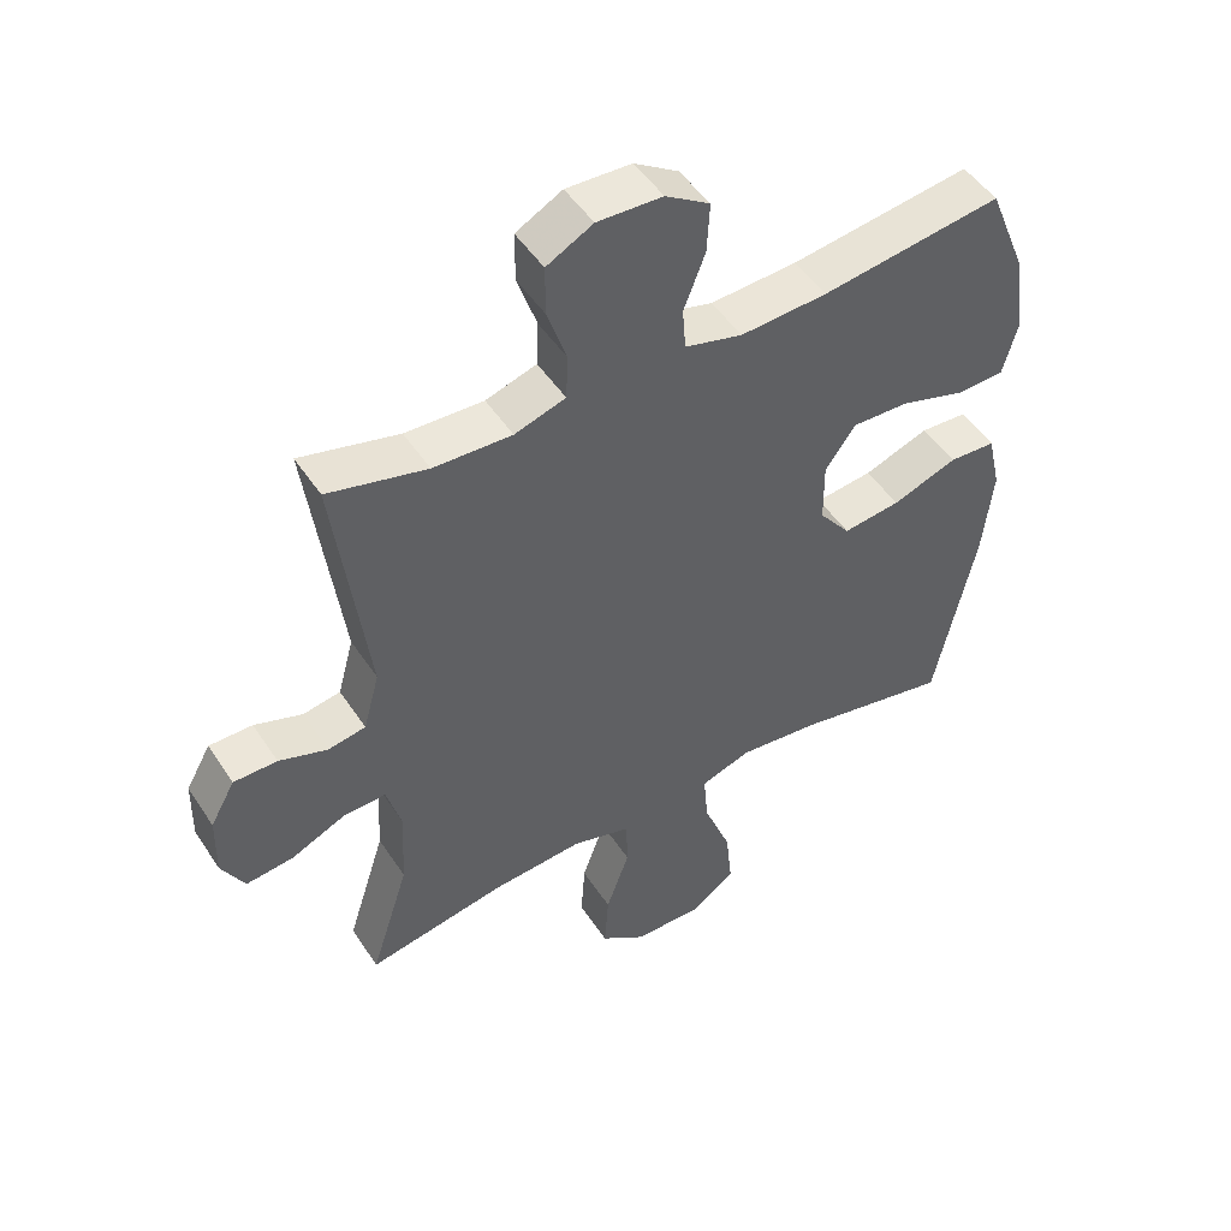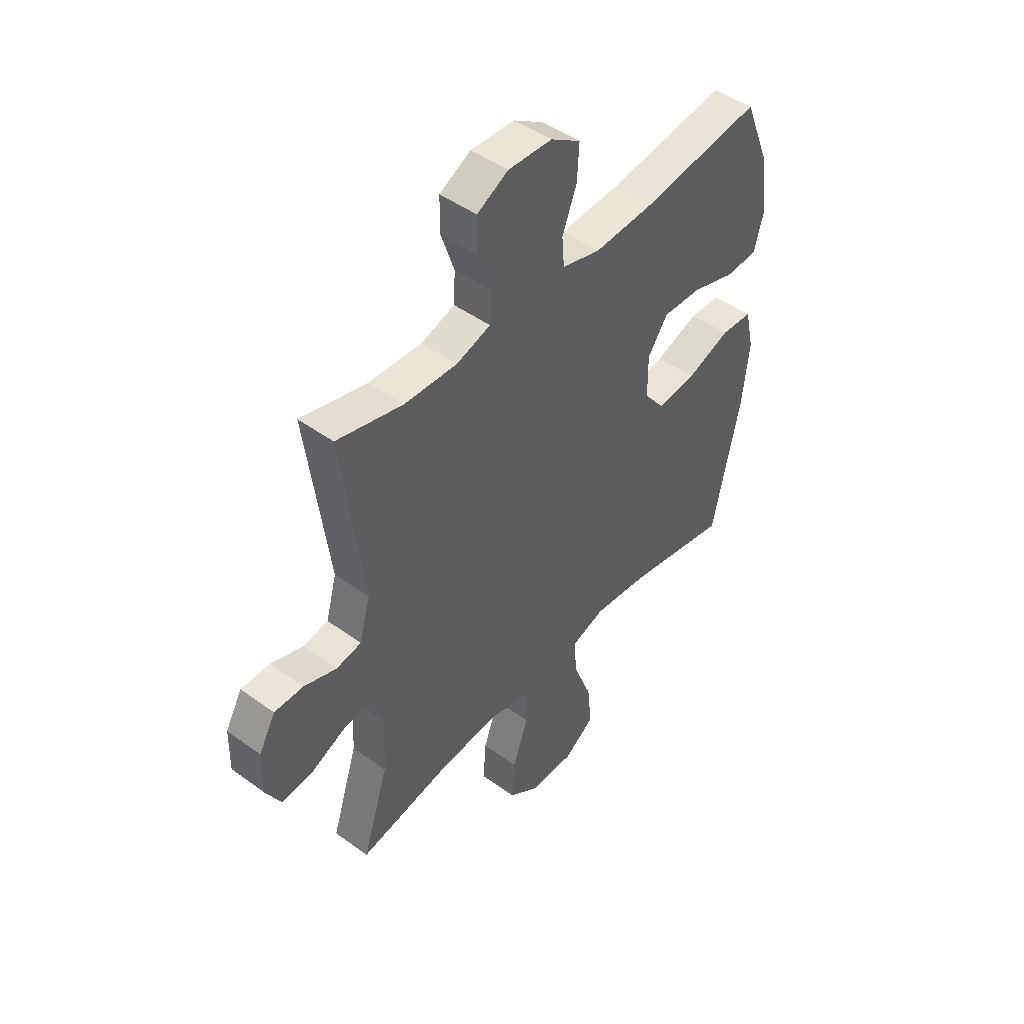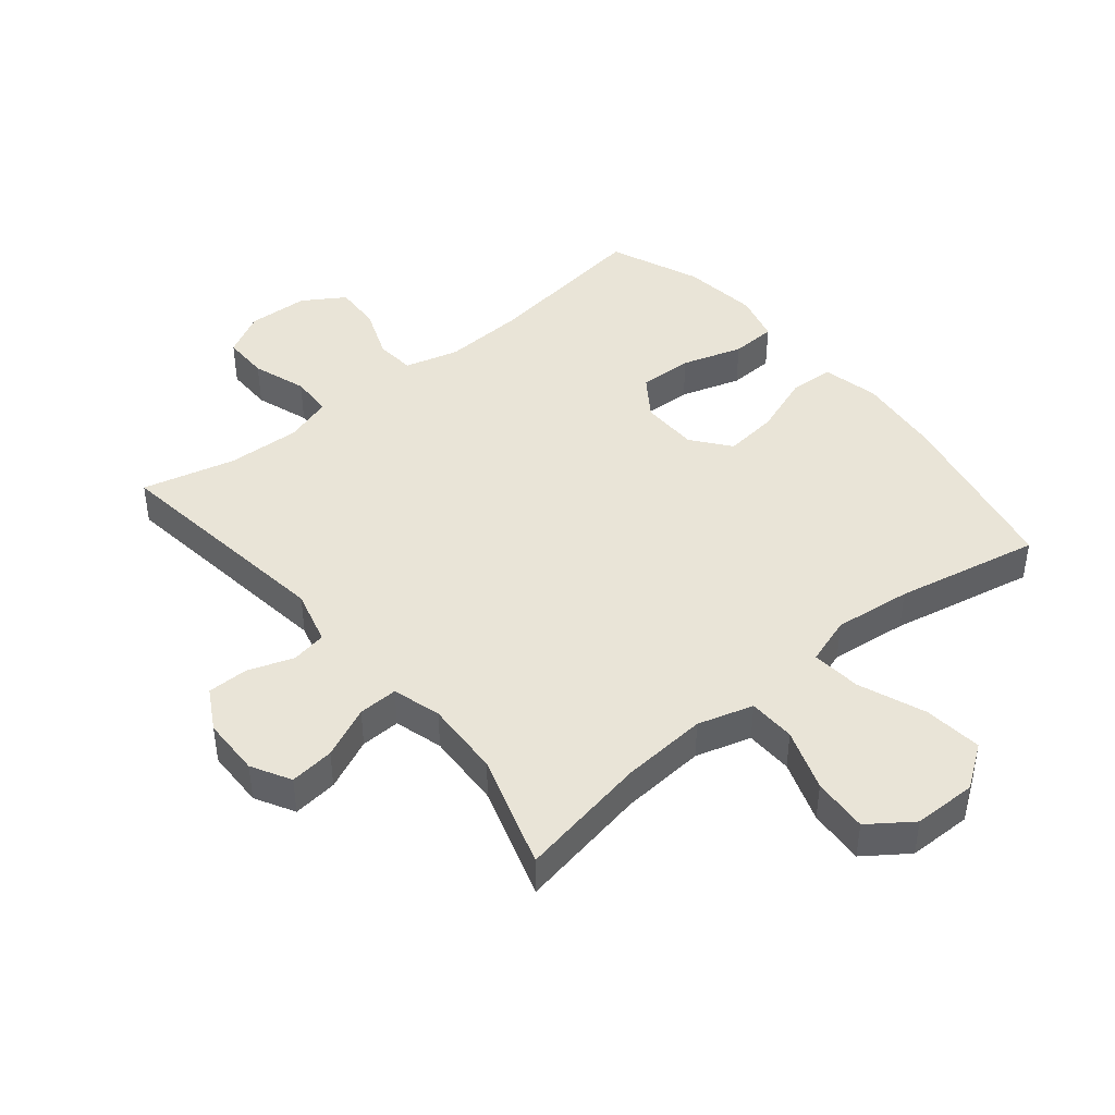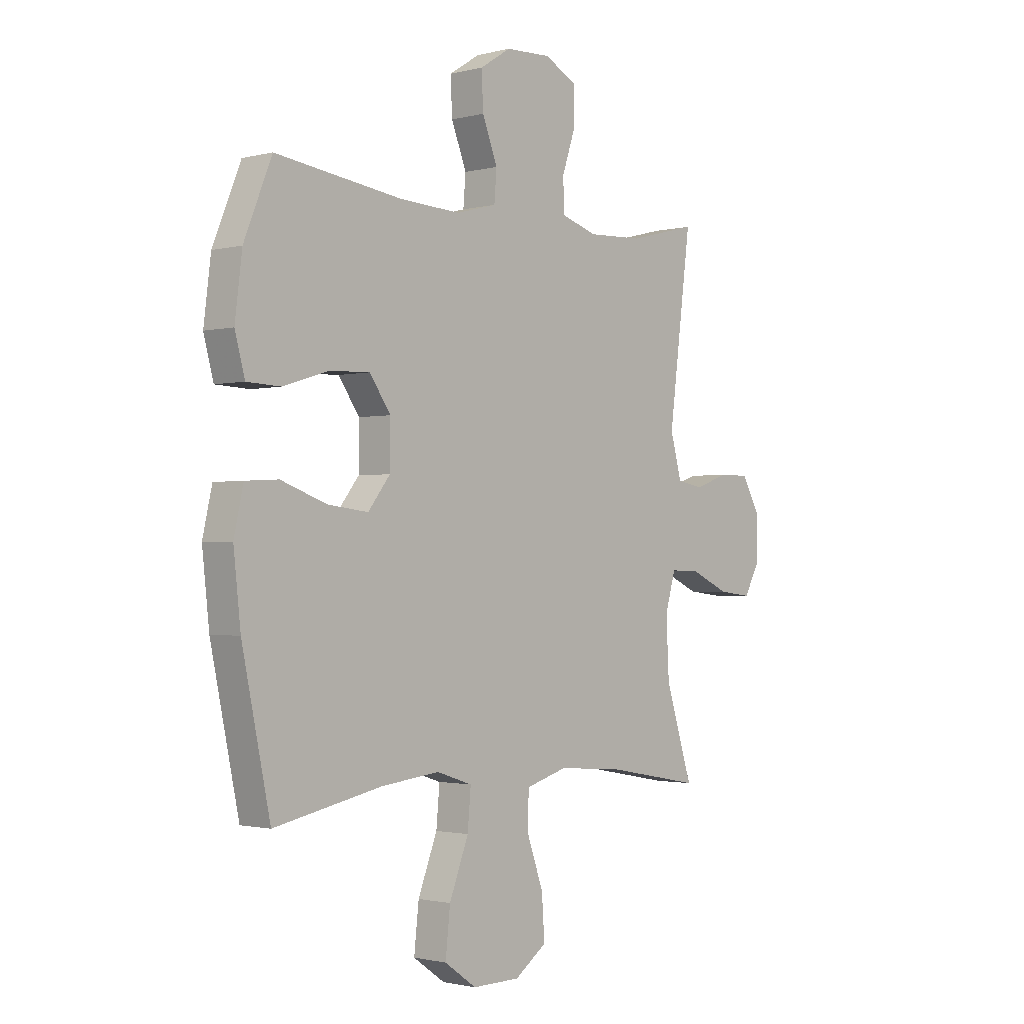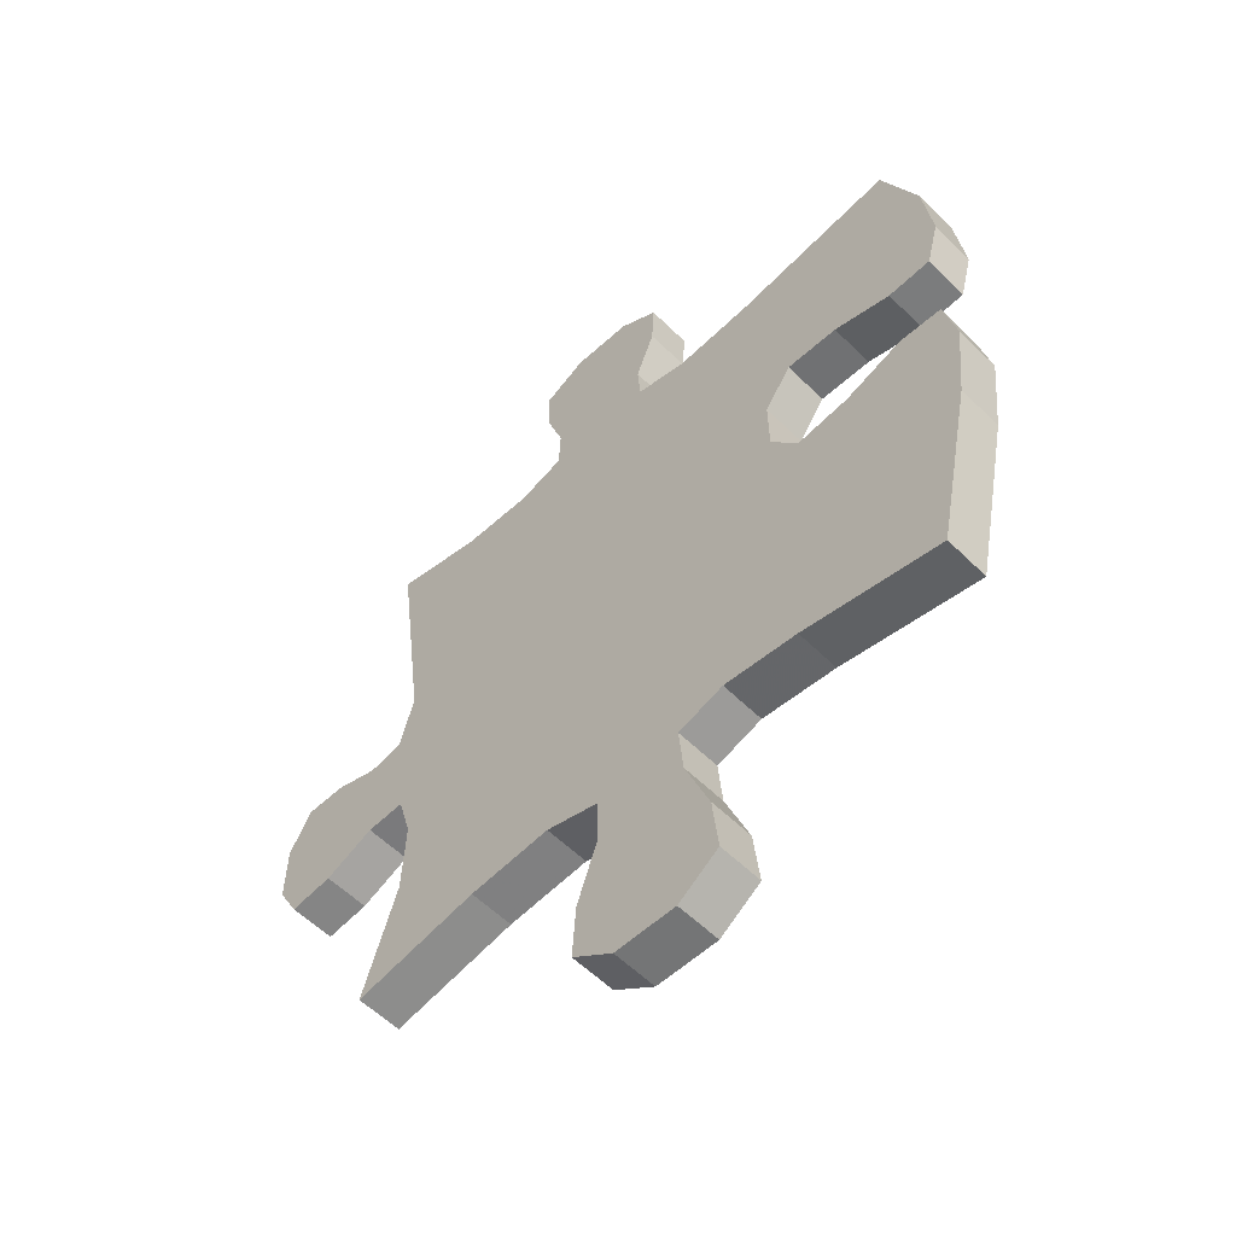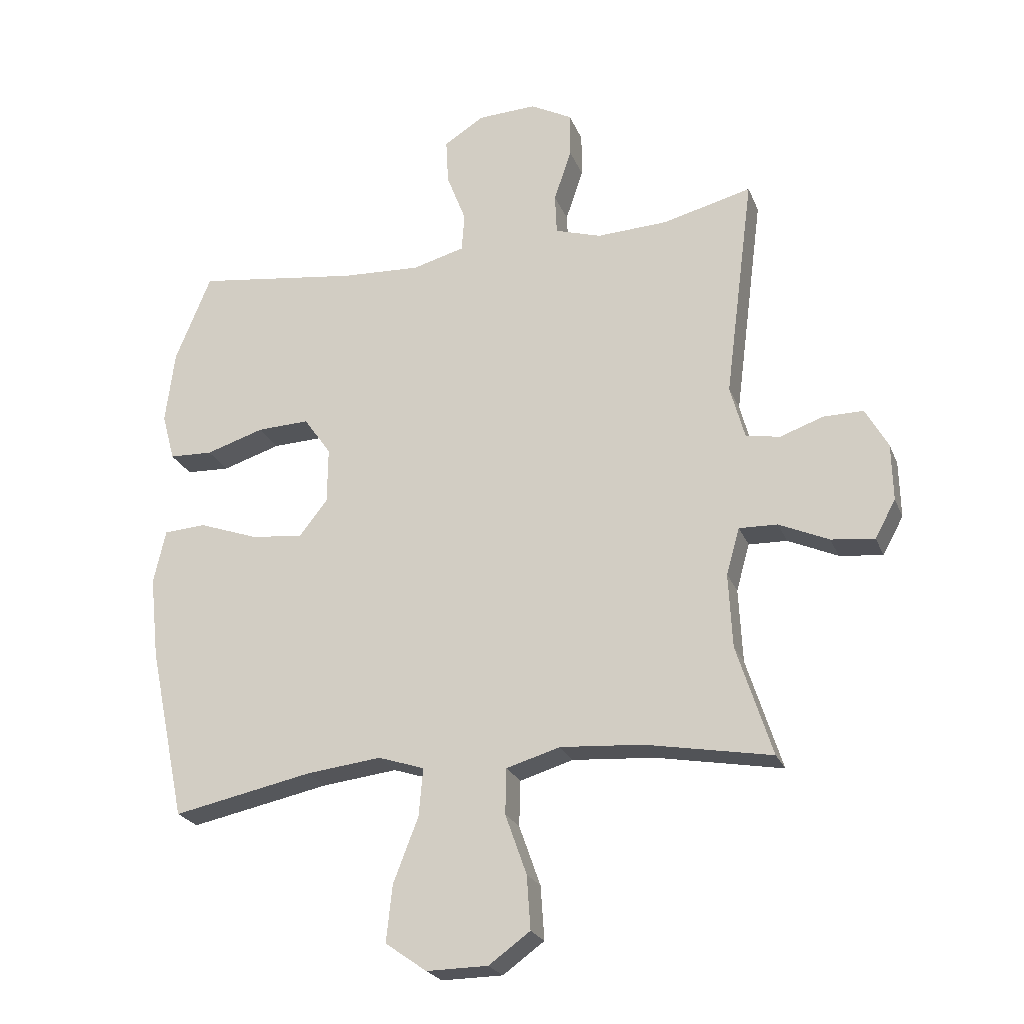
<metadata>
{"format":"obj","ext":"obj","renderer":"f3d","projection":"perspective","resolution":1024,"background":"white","views":[{"elev":49.3,"azim":147.9,"up":"+Z"},{"elev":46.7,"azim":129.6,"up":"+Z"},{"elev":43.5,"azim":140.5,"up":"+Y"},{"elev":-1.5,"azim":-47.8,"up":"+Z"},{"elev":-56.8,"azim":-135.7,"up":"+Z"},{"elev":-23.7,"azim":18.4,"up":"+Z"}]}
</metadata>
<code>
v -0.5 0.07 -0.5
v -0.56 0.07 -0.215
v -0.575 0.07 -0.078
v -0.555 0.07 0.011
v -0.485 0.07 0.015
v -0.388 0.07 -0.02
v -0.302 0.07 -0.03
v -0.255 0.07 0.03
v -0.254 0.07 0.122
v -0.299 0.07 0.186
v -0.385 0.07 0.183
v -0.481 0.07 0.153
v -0.553 0.07 0.156
v -0.574 0.07 0.234
v -0.559 0.07 0.355
v -0.5 0.07 0.5
v -0.231 0.07 0.463
v -0.101 0.07 0.456
v -0.015 0.07 0.479
v -0.01 0.07 0.542
v -0.042 0.07 0.625
v -0.046 0.07 0.7
v 0.02 0.07 0.742
v 0.117 0.07 0.746
v 0.186 0.07 0.709
v 0.186 0.07 0.635
v 0.157 0.07 0.549
v 0.16 0.07 0.482
v 0.236 0.07 0.458
v 0.353 0.07 0.463
v 0.5 0.07 0.5
v 0.452 0.07 0.129
v 0.476 0.07 0.041
v 0.532 0.07 0.031
v 0.604 0.07 0.056
v 0.669 0.07 0.056
v 0.706 0.07 -0.01
v 0.708 0.07 -0.104
v 0.674 0.07 -0.166
v 0.603 0.07 -0.158
v 0.521 0.07 -0.121
v 0.458 0.07 -0.119
v 0.436 0.07 -0.196
v 0.442 0.07 -0.318
v 0.5 0.07 -0.5
v 0.293 0.07 -0.462
v 0.157 0.07 -0.452
v 0.069 0.07 -0.478
v 0.067 0.07 -0.553
v 0.102 0.07 -0.652
v 0.108 0.07 -0.74
v 0.04 0.07 -0.789
v -0.061 0.07 -0.79
v -0.129 0.07 -0.742
v -0.119 0.07 -0.649
v -0.078 0.07 -0.543
v -0.071 0.07 -0.464
v -0.147 0.07 -0.439
v -0.27 0.07 -0.453
v -0.5 0 -0.5
v -0.56 0 -0.215
v -0.575 0 -0.078
v -0.555 0 0.011
v -0.485 0 0.015
v -0.388 0 -0.02
v -0.302 0 -0.03
v -0.255 0 0.03
v -0.254 0 0.122
v -0.299 0 0.186
v -0.385 0 0.183
v -0.481 0 0.153
v -0.553 0 0.156
v -0.574 0 0.234
v -0.559 0 0.355
v -0.5 0 0.5
v -0.231 0 0.463
v -0.101 0 0.456
v -0.015 0 0.479
v -0.01 0 0.542
v -0.042 0 0.625
v -0.046 0 0.7
v 0.02 0 0.742
v 0.117 0 0.746
v 0.186 0 0.709
v 0.186 0 0.635
v 0.157 0 0.549
v 0.16 0 0.482
v 0.236 0 0.458
v 0.353 0 0.463
v 0.5 0 0.5
v 0.452 0 0.129
v 0.476 0 0.041
v 0.532 0 0.031
v 0.604 0 0.056
v 0.669 0 0.056
v 0.706 0 -0.01
v 0.708 0 -0.104
v 0.674 0 -0.166
v 0.603 0 -0.158
v 0.521 0 -0.121
v 0.458 0 -0.119
v 0.436 0 -0.196
v 0.442 0 -0.318
v 0.5 0 -0.5
v 0.293 0 -0.462
v 0.157 0 -0.452
v 0.069 0 -0.478
v 0.067 0 -0.553
v 0.102 0 -0.652
v 0.108 0 -0.74
v 0.04 0 -0.789
v -0.061 0 -0.79
v -0.129 0 -0.742
v -0.119 0 -0.649
v -0.078 0 -0.543
v -0.071 0 -0.464
v -0.147 0 -0.439
v -0.27 0 -0.453
f 53 54 55 56
f 53 56 57
f 52 53 57
f 49 50 51 52
f 48 49 52 57
f 47 48 57 58
f 44 45 46
f 43 44 46 47
f 42 43 47 58
f 38 39 40 41
f 38 41 42
f 37 38 42
f 34 35 36 37
f 33 34 37 42
f 32 33 42 58
f 30 31 32 58
f 24 25 26 27
f 24 27 28
f 23 24 28
f 20 21 22 23
f 19 20 23 28
f 18 19 28 29
f 14 15 16 17
f 14 17 18
f 11 12 13 14
f 10 11 14 18
f 9 10 18 29
f 3 4 5 6
f 3 6 7
f 59 1 2 3
f 59 3 7
f 58 59 7 8
f 29 30 58
f 8 9 29 58
f 115 114 113 112
f 116 115 112
f 116 112 111
f 111 110 109 108
f 116 111 108 107
f 117 116 107 106
f 105 104 103
f 106 105 103 102
f 117 106 102 101
f 100 99 98 97
f 101 100 97
f 101 97 96
f 96 95 94 93
f 101 96 93 92
f 117 101 92 91
f 117 91 90 89
f 86 85 84 83
f 87 86 83
f 87 83 82
f 82 81 80 79
f 87 82 79 78
f 88 87 78 77
f 76 75 74 73
f 77 76 73
f 73 72 71 70
f 77 73 70 69
f 88 77 69 68
f 65 64 63 62
f 66 65 62
f 62 61 60 118
f 66 62 118
f 67 66 118 117
f 117 89 88
f 117 88 68 67
f 1 60 61 2
f 2 61 62 3
f 3 62 63 4
f 4 63 64 5
f 5 64 65 6
f 6 65 66 7
f 7 66 67 8
f 8 67 68 9
f 9 68 69 10
f 10 69 70 11
f 11 70 71 12
f 12 71 72 13
f 13 72 73 14
f 14 73 74 15
f 15 74 75 16
f 16 75 76 17
f 17 76 77 18
f 18 77 78 19
f 19 78 79 20
f 20 79 80 21
f 21 80 81 22
f 22 81 82 23
f 23 82 83 24
f 24 83 84 25
f 25 84 85 26
f 26 85 86 27
f 27 86 87 28
f 28 87 88 29
f 29 88 89 30
f 30 89 90 31
f 31 90 91 32
f 32 91 92 33
f 33 92 93 34
f 34 93 94 35
f 35 94 95 36
f 36 95 96 37
f 37 96 97 38
f 38 97 98 39
f 39 98 99 40
f 40 99 100 41
f 41 100 101 42
f 42 101 102 43
f 43 102 103 44
f 44 103 104 45
f 45 104 105 46
f 46 105 106 47
f 47 106 107 48
f 48 107 108 49
f 49 108 109 50
f 50 109 110 51
f 51 110 111 52
f 52 111 112 53
f 53 112 113 54
f 54 113 114 55
f 55 114 115 56
f 56 115 116 57
f 57 116 117 58
f 58 117 118 59
f 59 118 60 1

</code>
